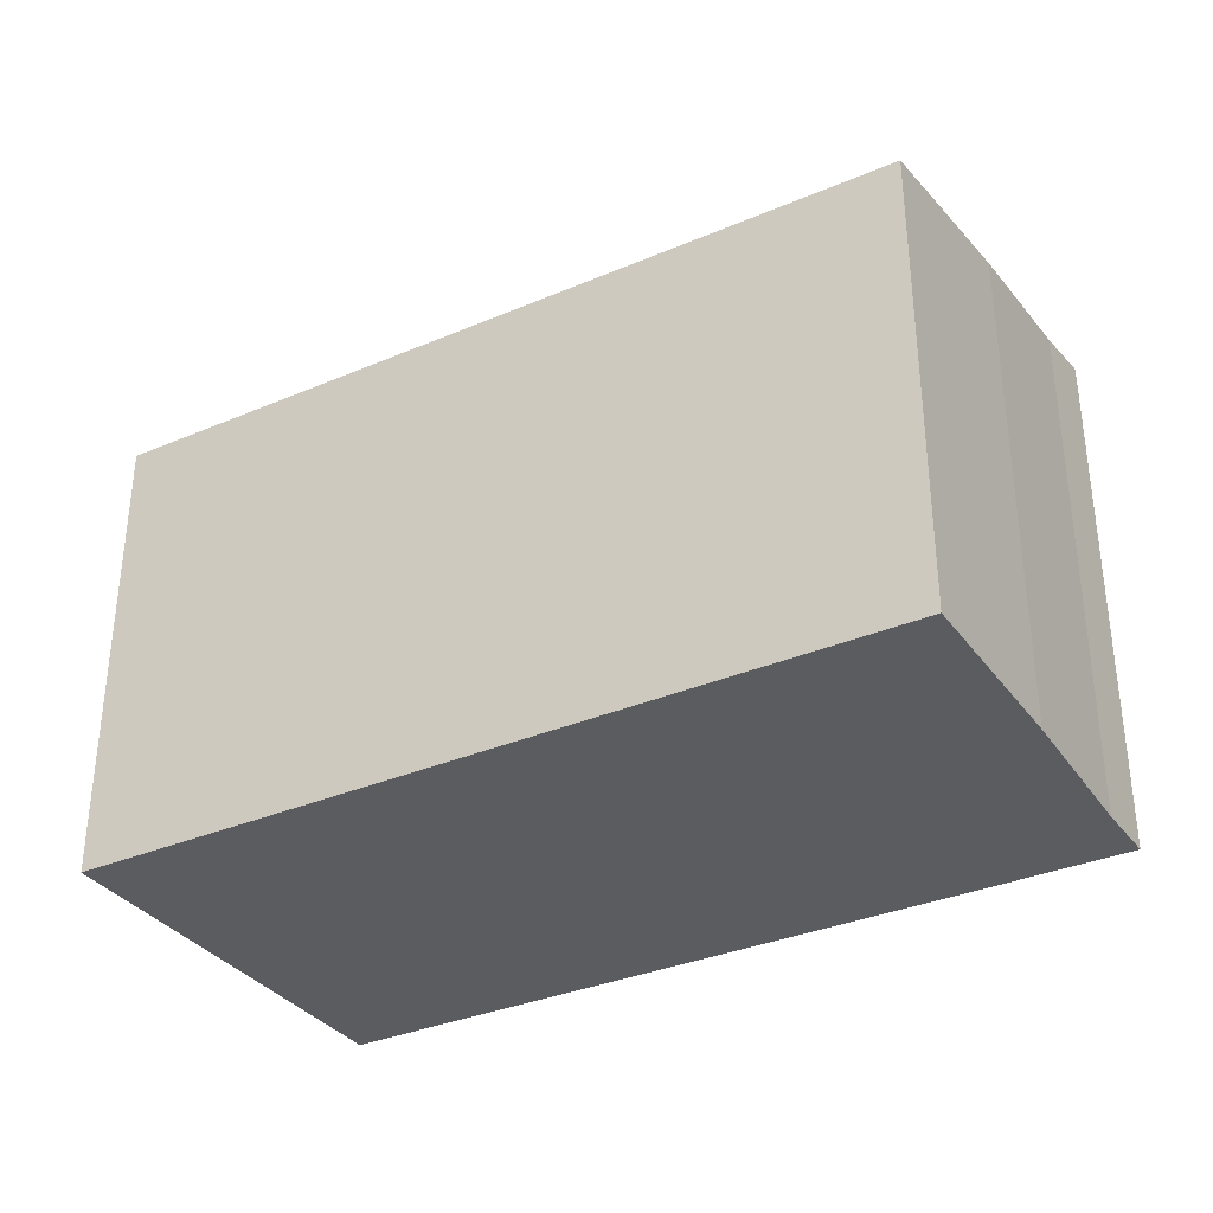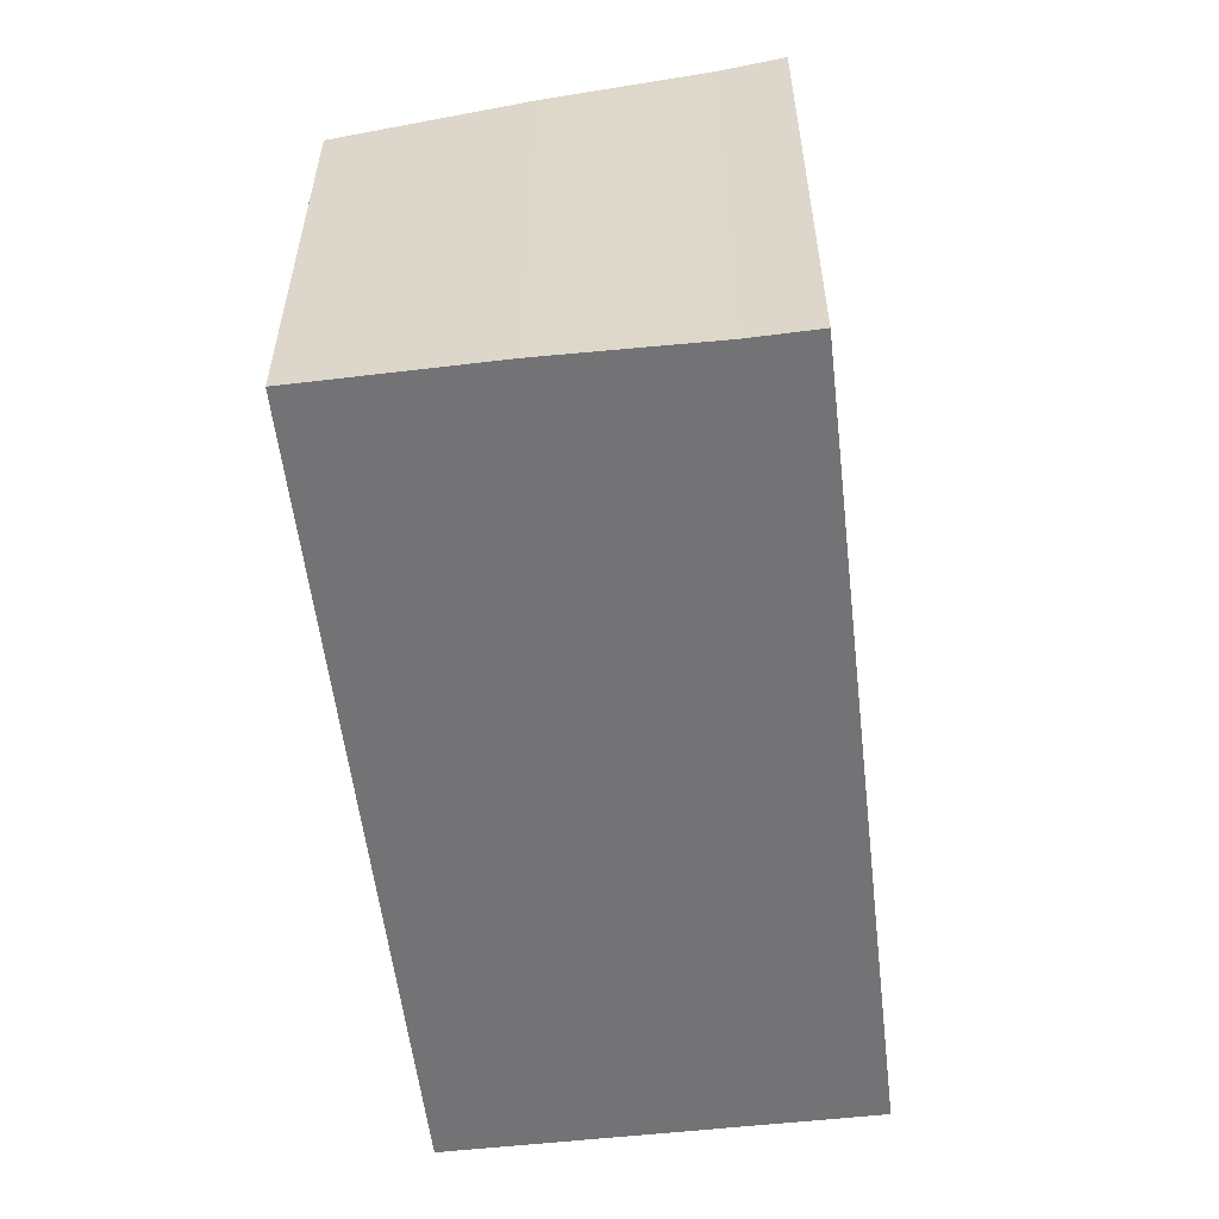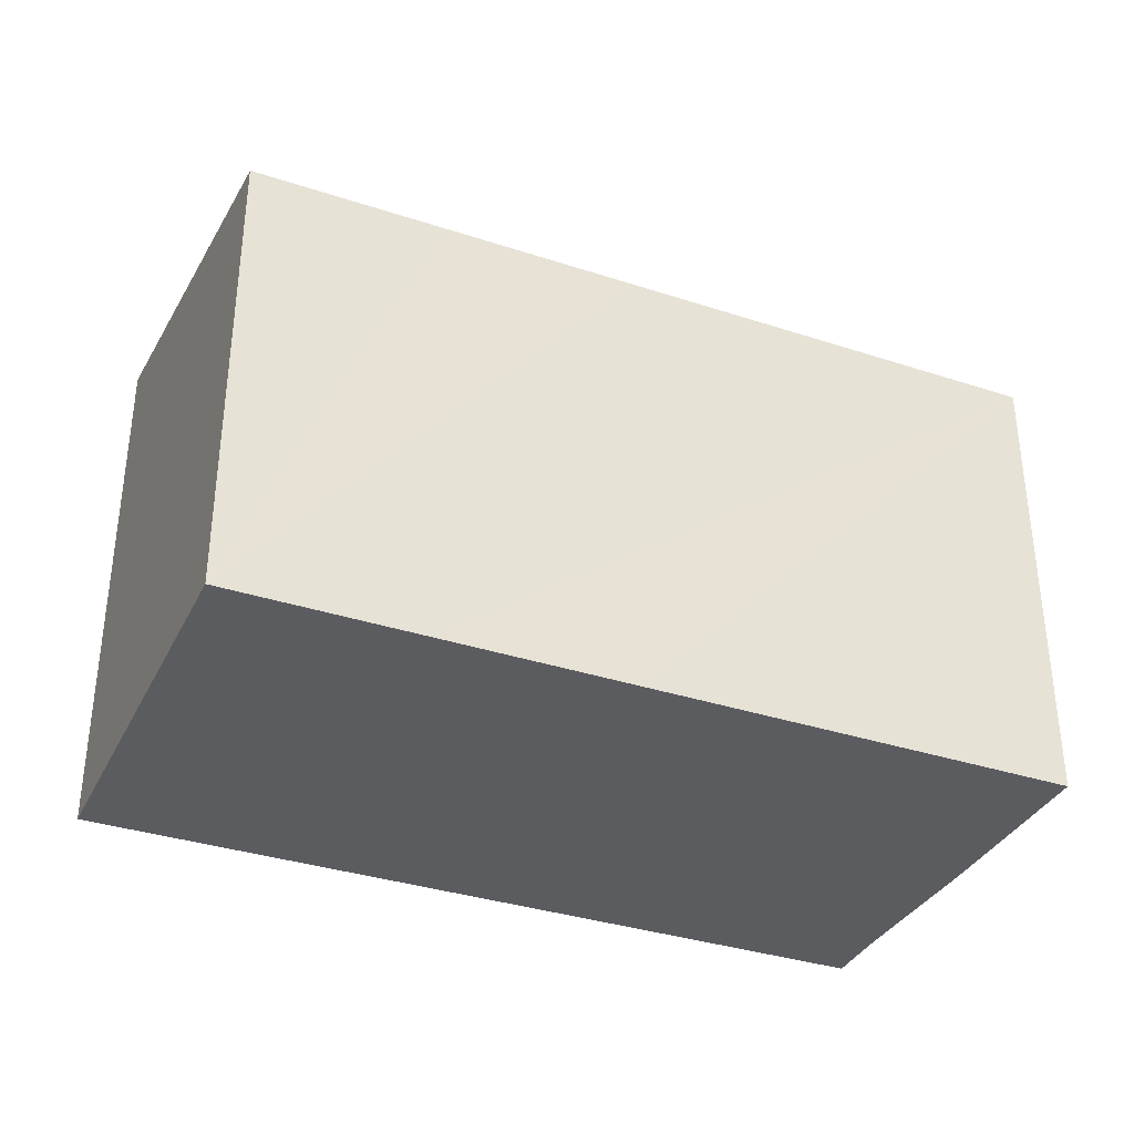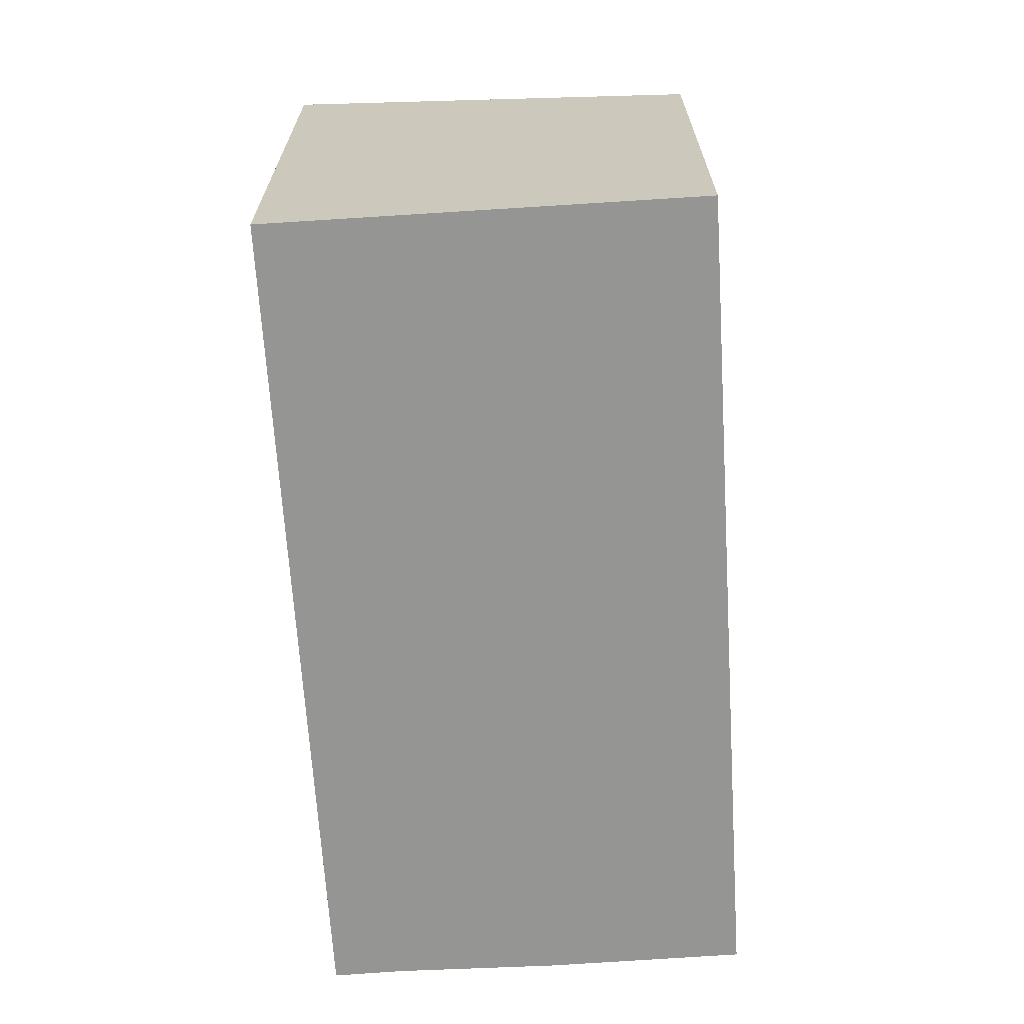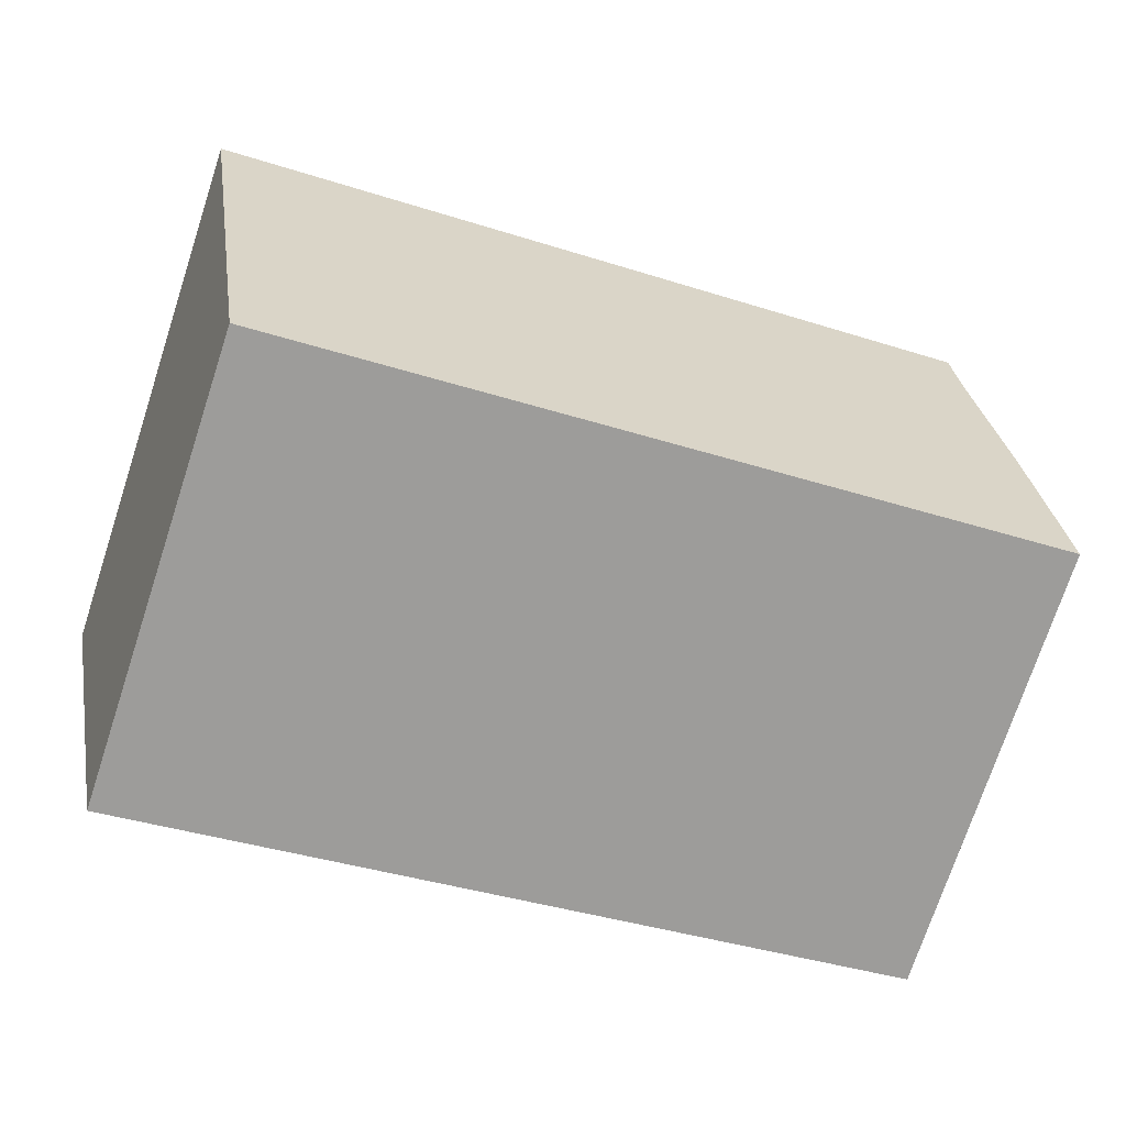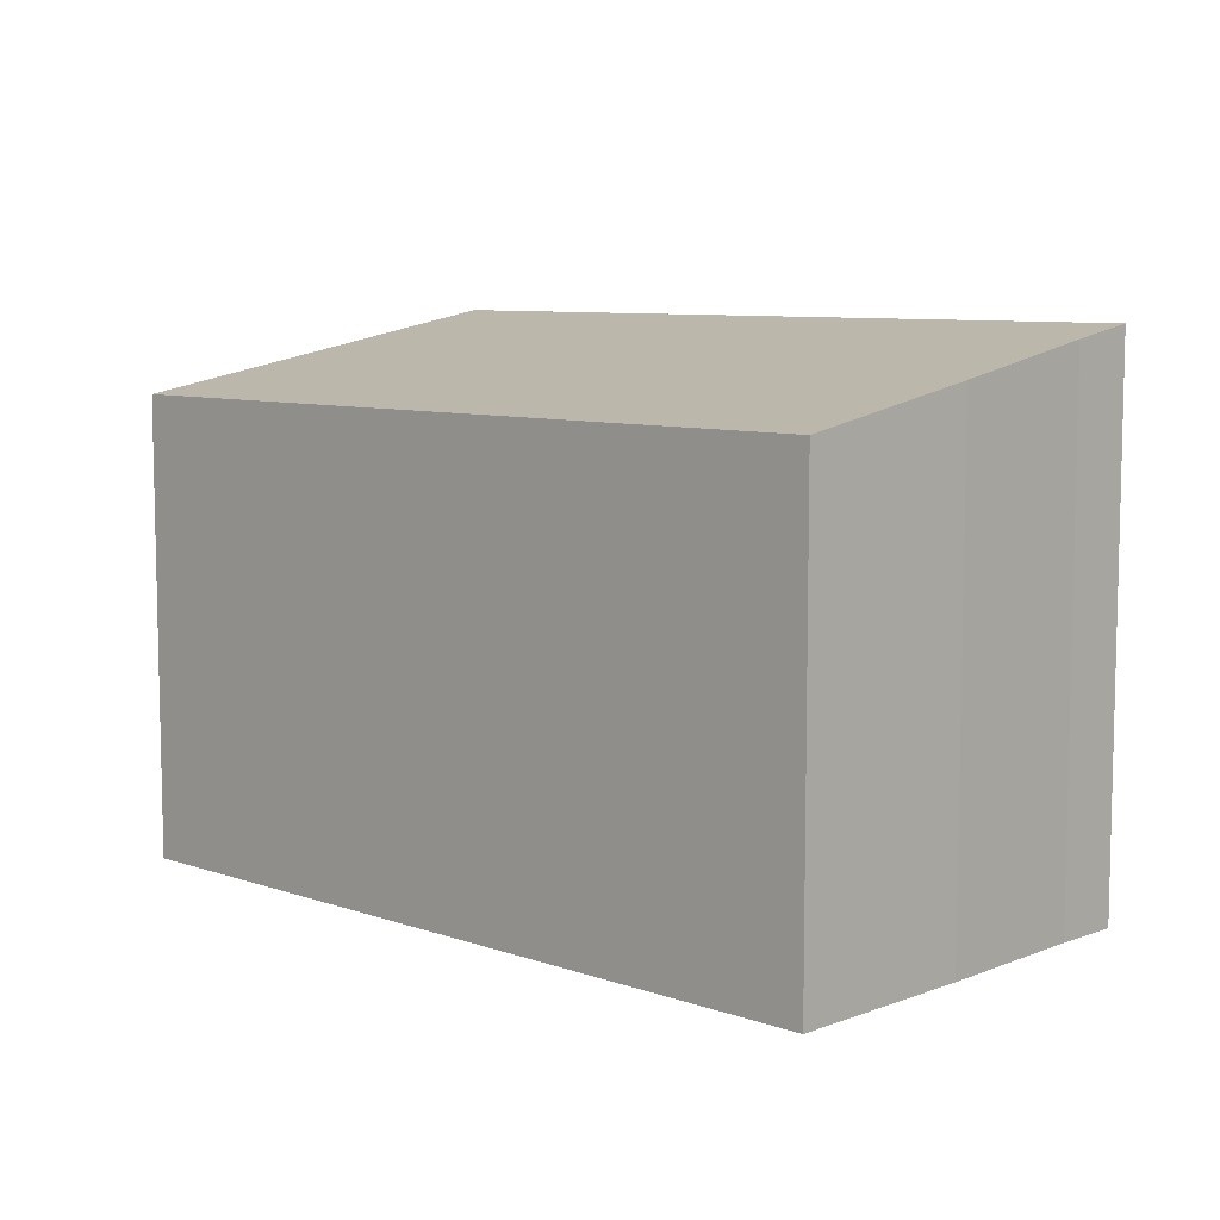
<metadata>
{"format":"obj","ext":"obj","renderer":"f3d","projection":"perspective","resolution":1024,"background":"white","views":[{"elev":-33.9,"azim":-137.7,"up":"+Y"},{"elev":-56.0,"azim":-71.1,"up":"+Y"},{"elev":-34.9,"azim":168.6,"up":"+Y"},{"elev":-67.4,"azim":105.8,"up":"+Y"},{"elev":-73.8,"azim":161.8,"up":"+Z"},{"elev":8.0,"azim":-123.9,"up":"+Y"}]}
</metadata>
<code>
v  19.09 14.33 -4.144
v  27.77 16.66 7.575
v  24.98 14.33 -5.423
v  13.16 14.33 -2.858
v  0 14.33 8.774e-16
v  1.228 15.39 5.936
v  2.393 16.28 10.88
v  2.803 16.66 12.96
v  24.98 3.321e-16 -5.423
v  19.09 2.537e-16 -4.144
v  13.16 1.75e-16 -2.858
v  0 0 0
v  1.228 -3.635e-16 5.936
v  2.393 -6.66e-16 10.88
v  2.803 -7.935e-16 12.96
v  27.77 -4.638e-16 7.575
g defaultobject
f 1 2 3
f 2 1 4
f 2 4 5
f 2 5 6
f 2 6 7
f 2 7 8
f 9 1 3
f 1 9 4
f 4 9 5
f 5 9 10
f 5 10 11
f 5 11 12
f 5 13 6
f 13 5 12
f 6 14 7
f 14 6 13
f 7 15 8
f 15 7 14
f 8 16 2
f 16 8 15
f 16 3 2
f 3 16 9
f 11 13 12
f 13 11 14
f 14 11 15
f 15 11 10
f 15 10 16
f 16 10 9

</code>
